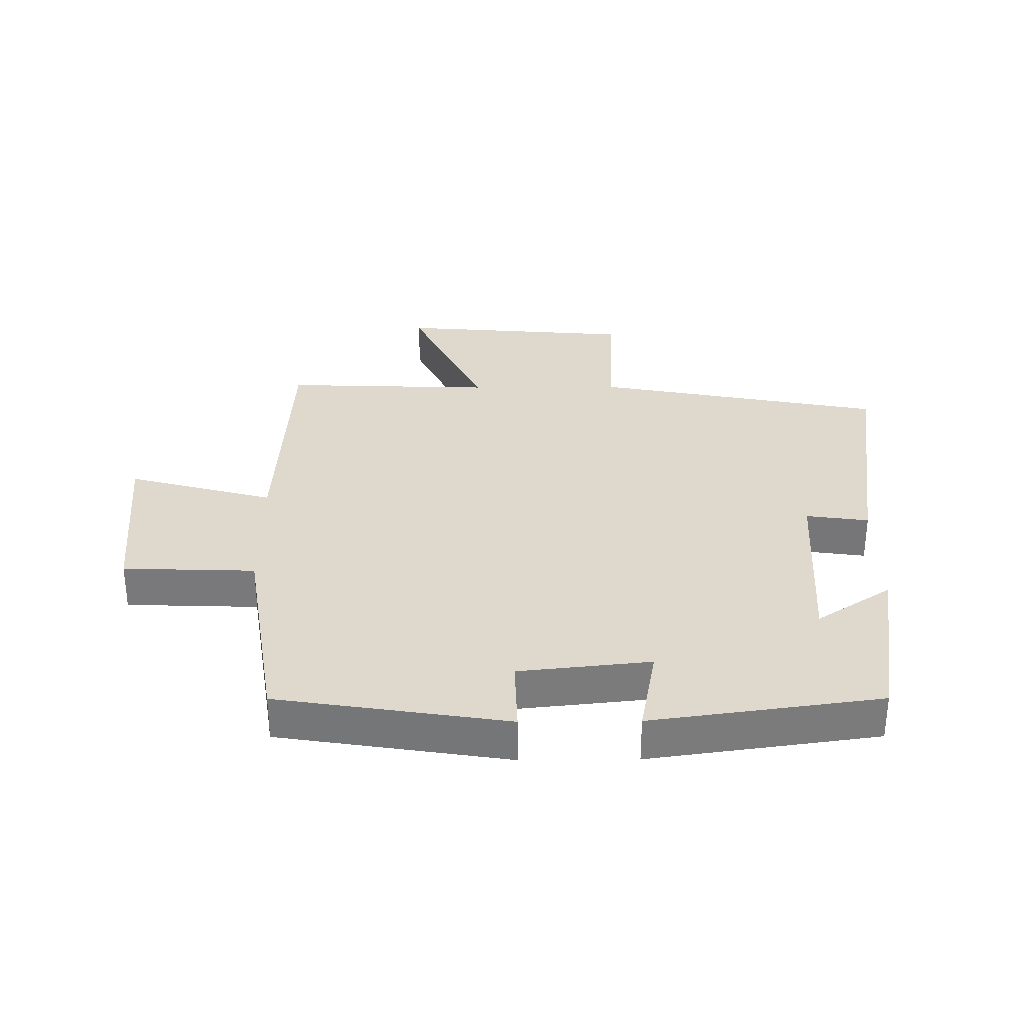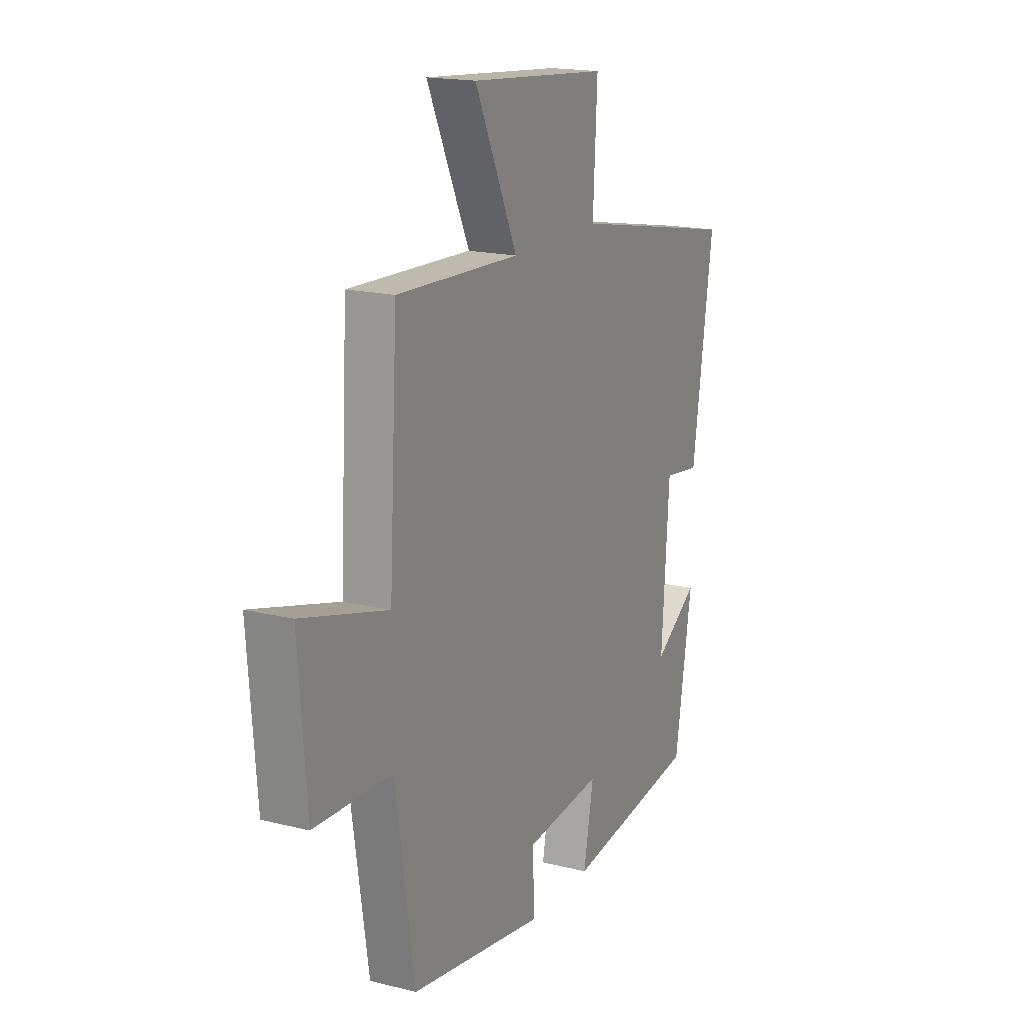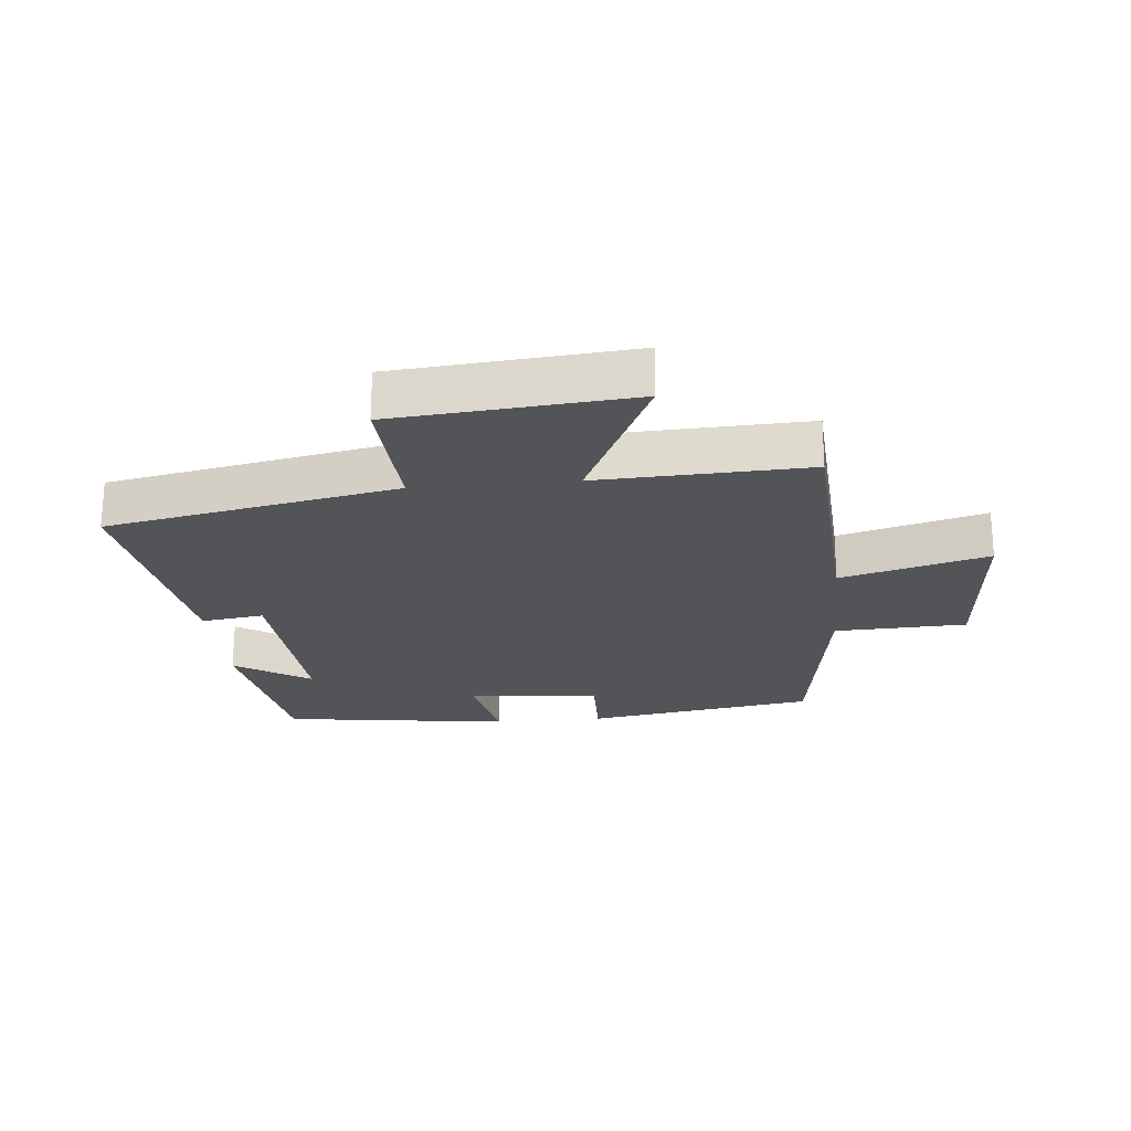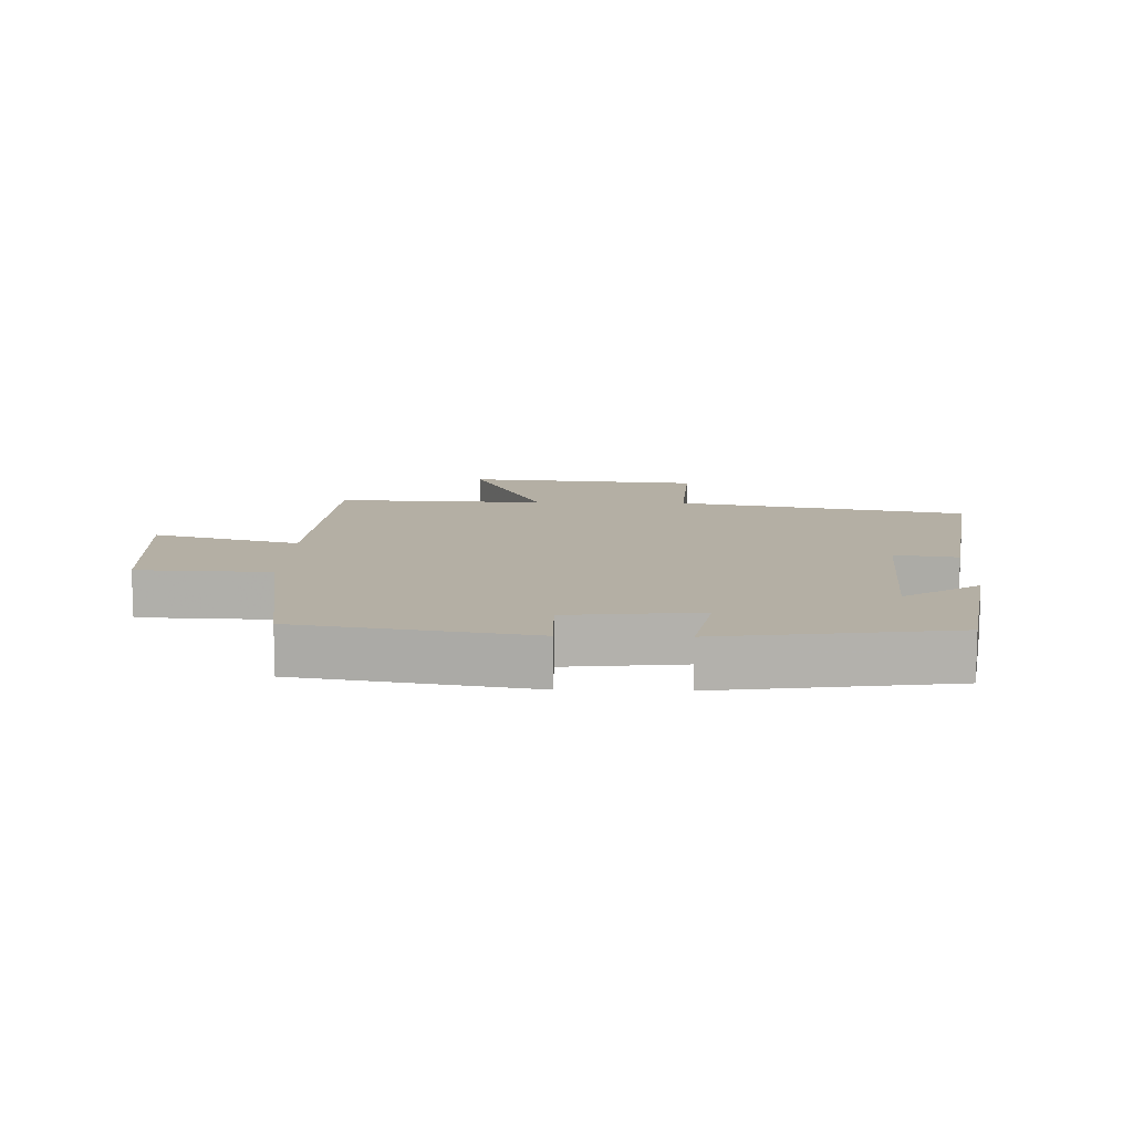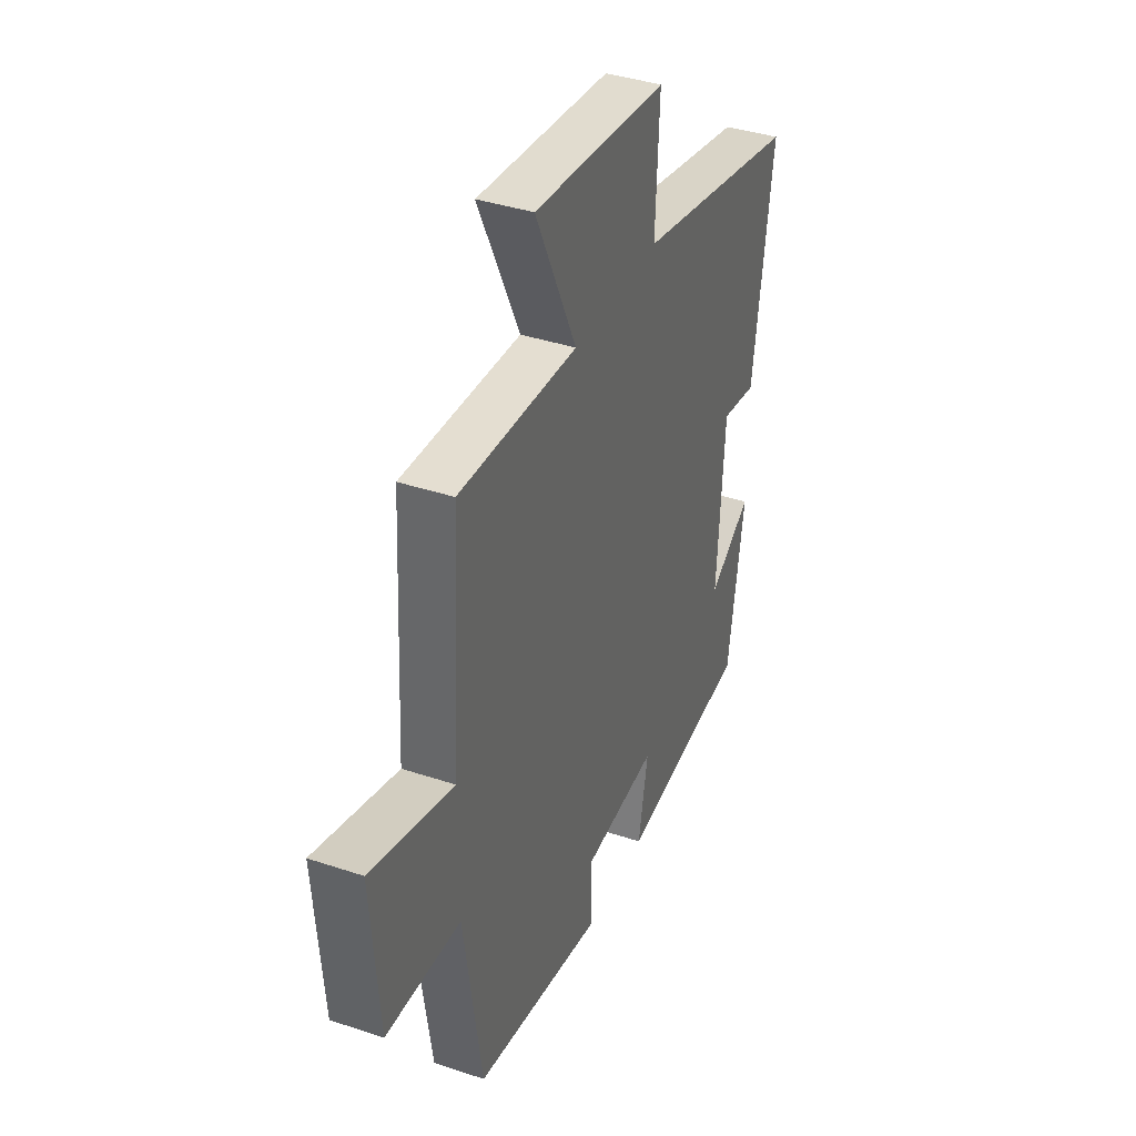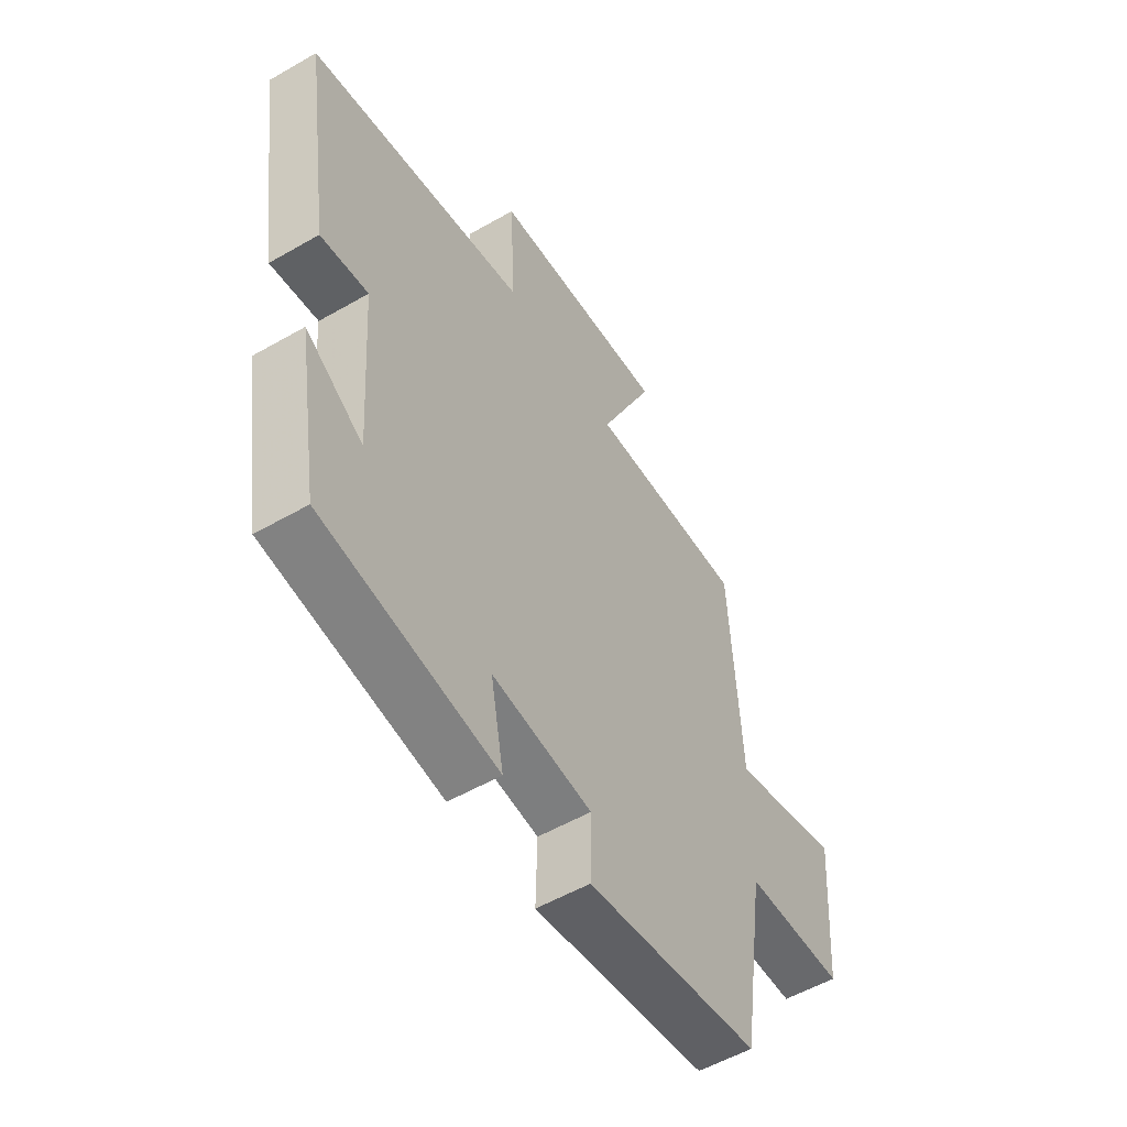
<metadata>
{"format":"obj","ext":"obj","renderer":"f3d","projection":"perspective","resolution":1024,"background":"white","views":[{"elev":32.0,"azim":179.4,"up":"+Y"},{"elev":17.6,"azim":116.2,"up":"+Z"},{"elev":-22.9,"azim":5.5,"up":"+Y"},{"elev":11.3,"azim":-178.3,"up":"+Y"},{"elev":38.3,"azim":112.9,"up":"+Z"},{"elev":-54.5,"azim":-58.6,"up":"+Z"}]}
</metadata>
<code>
v -0.454 0.07 -0.45
v -0.5 0.07 -0.17
v -0.381 0.07 -0.248
v -0.401 0.07 0.048
v -0.5 0.07 0.034
v -0.556 0.07 0.411
v -0.099 0.07 0.5
v -0.11 0.07 0.712
v 0.262 0.07 0.744
v 0.147 0.07 0.5
v 0.478 0.07 0.513
v 0.5 0.07 0.116
v 0.731 0.07 0.18
v 0.709 0.07 -0.098
v 0.5 0.07 -0.106
v 0.449 0.07 -0.442
v 0.086 0.07 -0.5
v 0.089 0.07 -0.379
v -0.119 0.07 -0.357
v -0.092 0.07 -0.5
v -0.454 0 -0.45
v -0.5 0 -0.17
v -0.381 0 -0.248
v -0.401 0 0.048
v -0.5 0 0.034
v -0.556 0 0.411
v -0.099 0 0.5
v -0.11 0 0.712
v 0.262 0 0.744
v 0.147 0 0.5
v 0.478 0 0.513
v 0.5 0 0.116
v 0.731 0 0.18
v 0.709 0 -0.098
v 0.5 0 -0.106
v 0.449 0 -0.442
v 0.086 0 -0.5
v 0.089 0 -0.379
v -0.119 0 -0.357
v -0.092 0 -0.5
f 19 20 1
f 15 16 17 18
f 15 18 19
f 12 13 14 15
f 15 19 1
f 12 15 1
f 11 12 1
f 10 11 1
f 7 8 9 10
f 6 7 10
f 5 6 10
f 4 5 10
f 3 4 10
f 1 2 3
f 1 3 10
f 21 40 39
f 38 37 36 35
f 39 38 35
f 35 34 33 32
f 21 39 35
f 21 35 32
f 21 32 31
f 21 31 30
f 30 29 28 27
f 30 27 26
f 30 26 25
f 30 25 24
f 30 24 23
f 23 22 21
f 30 23 21
f 1 21 22 2
f 2 22 23 3
f 3 23 24 4
f 4 24 25 5
f 5 25 26 6
f 6 26 27 7
f 7 27 28 8
f 8 28 29 9
f 9 29 30 10
f 10 30 31 11
f 11 31 32 12
f 12 32 33 13
f 13 33 34 14
f 14 34 35 15
f 15 35 36 16
f 16 36 37 17
f 17 37 38 18
f 18 38 39 19
f 19 39 40 20
f 20 40 21 1

</code>
